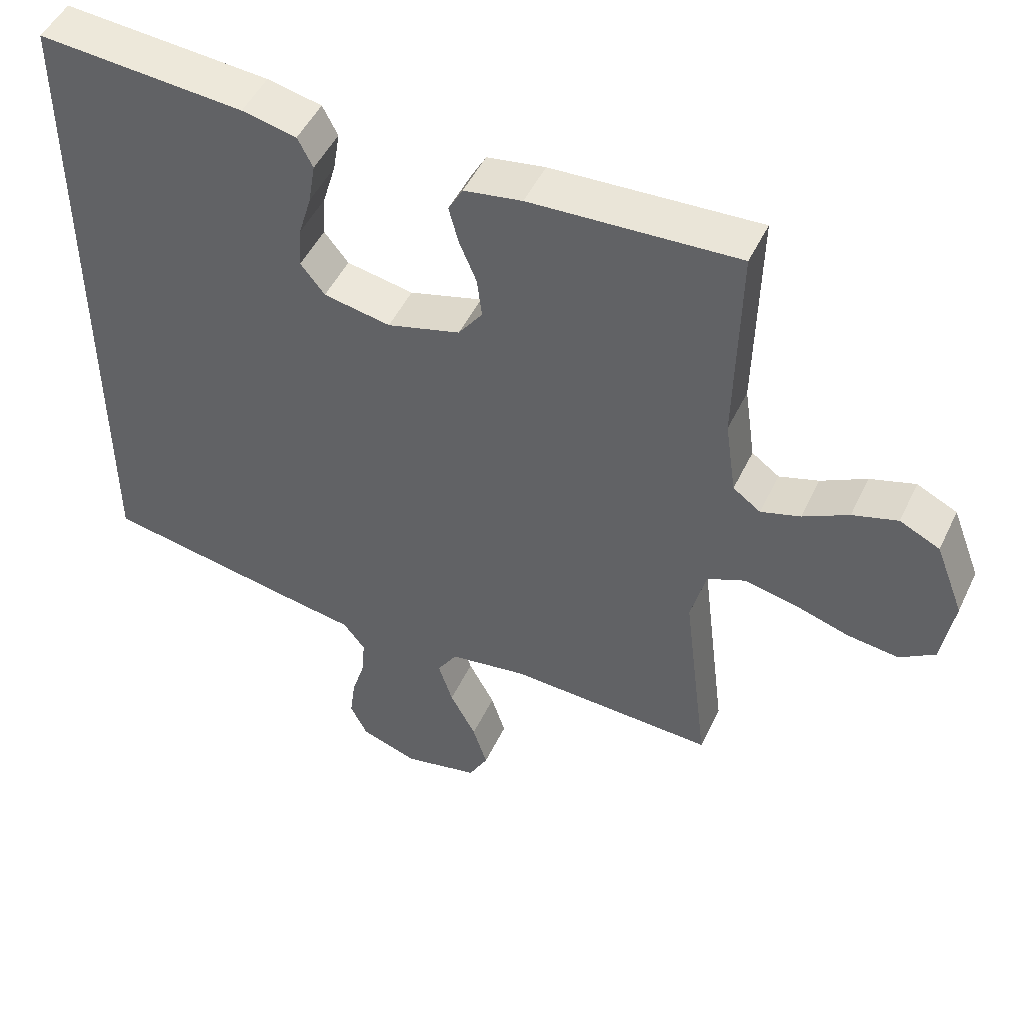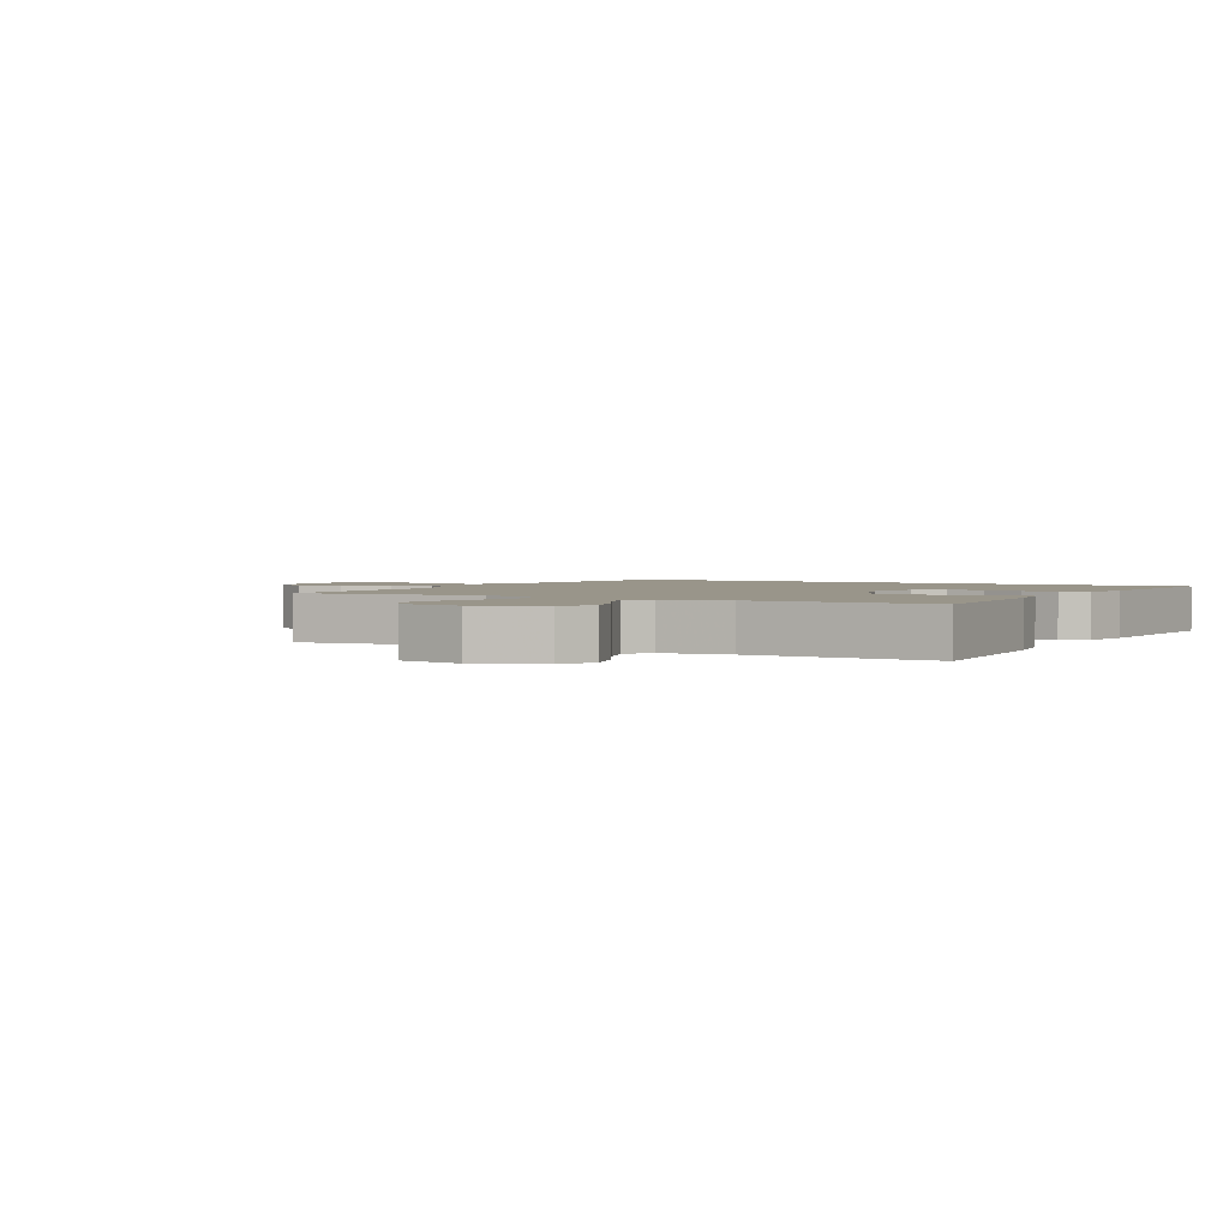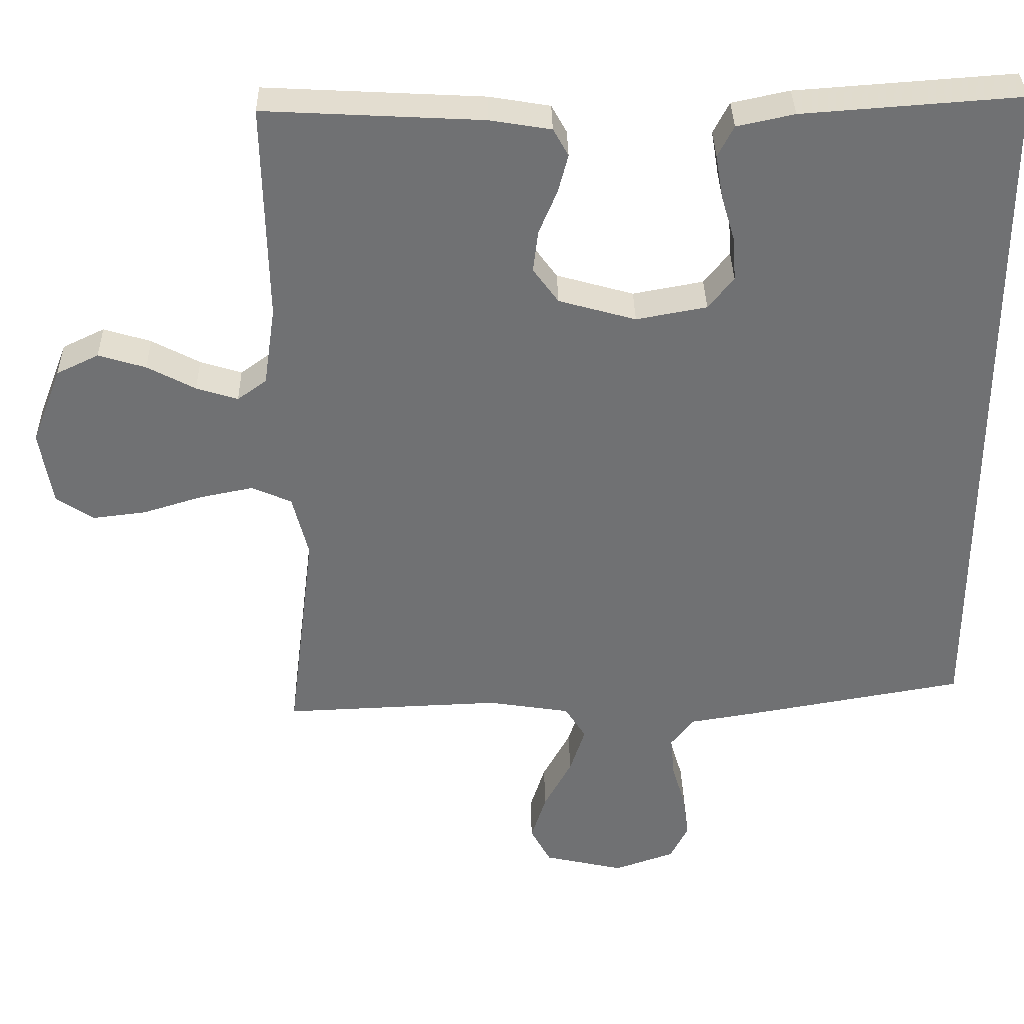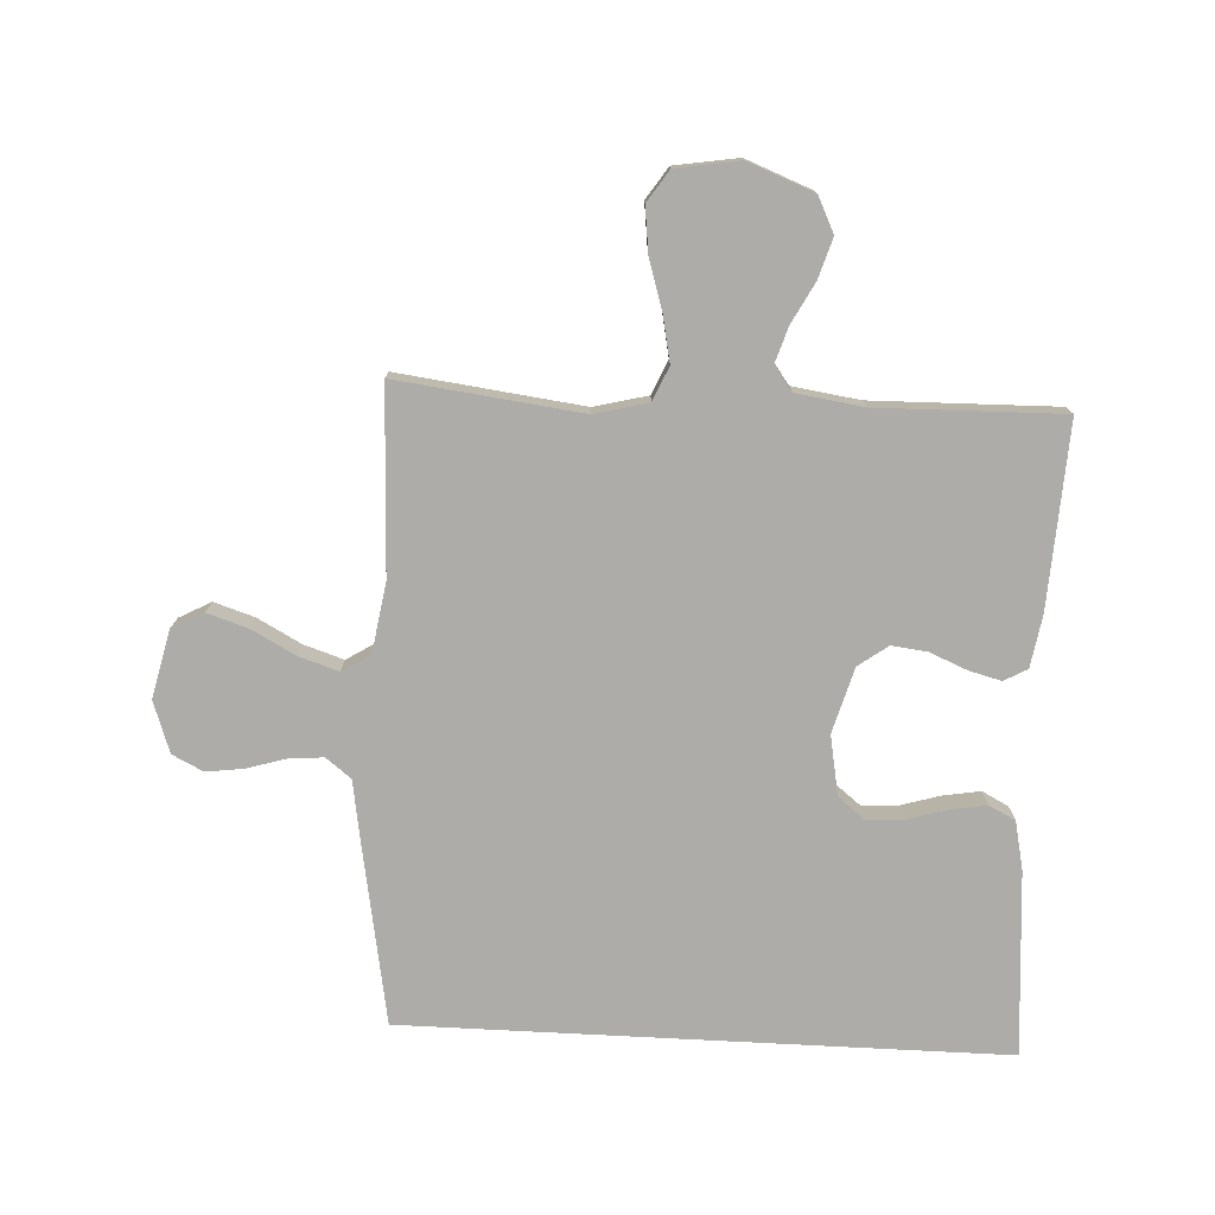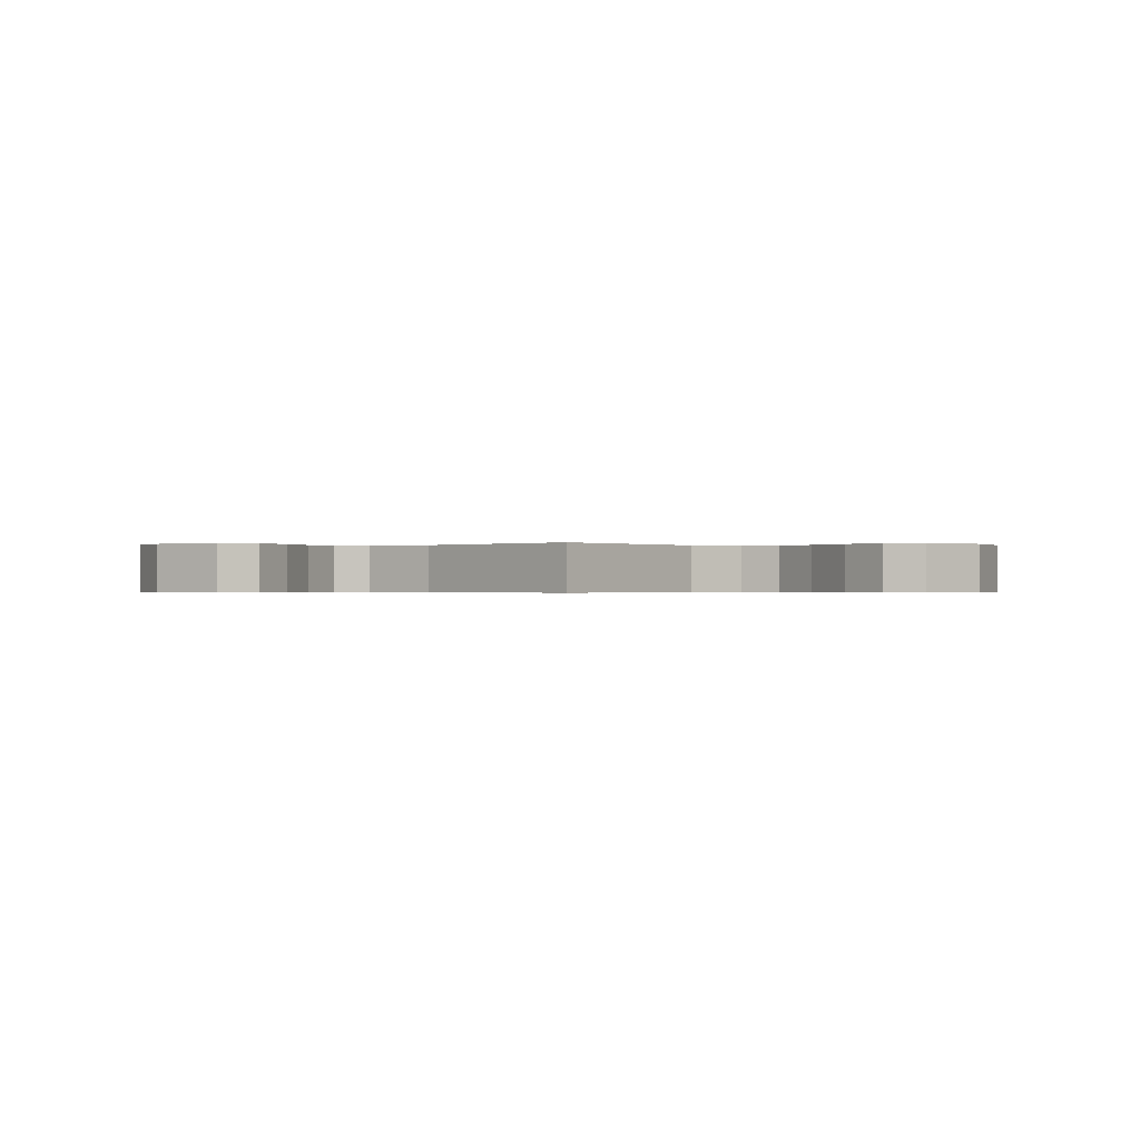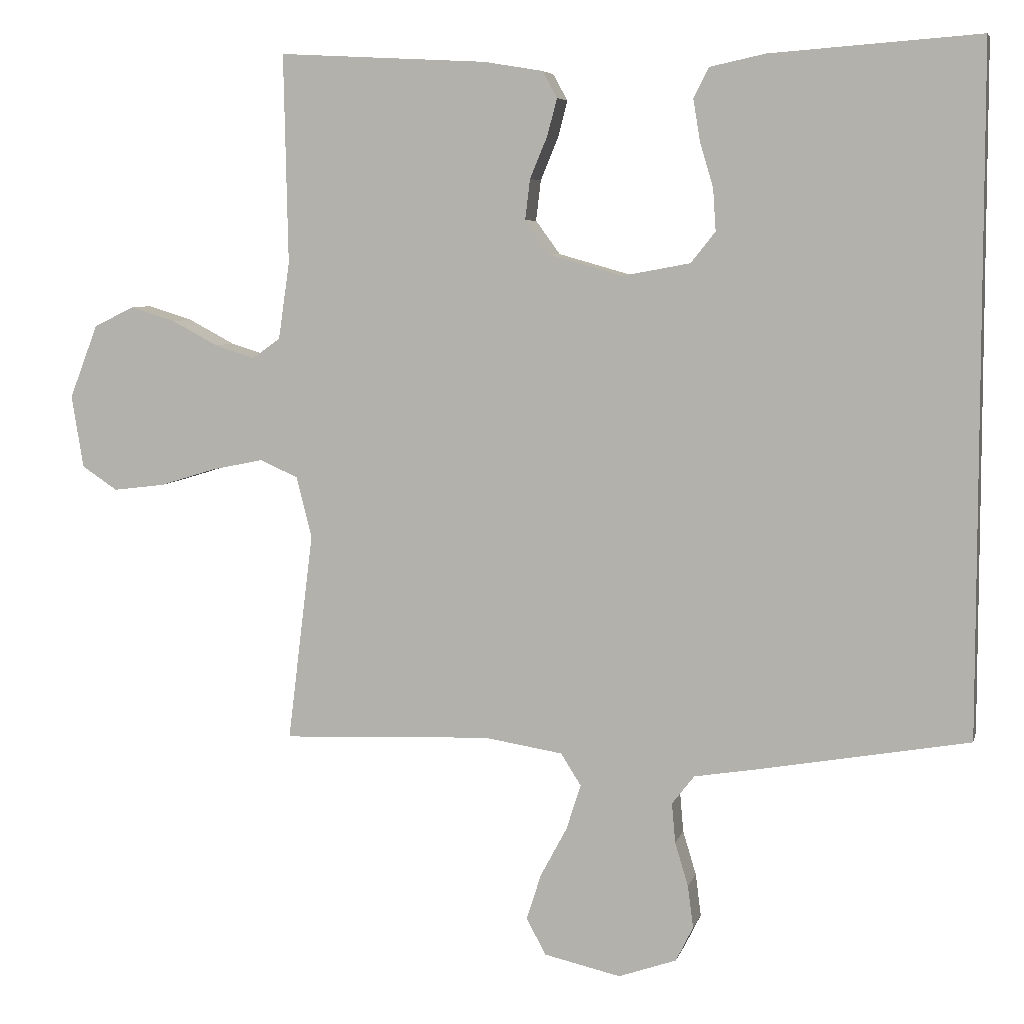
<metadata>
{"format":"obj","ext":"obj","renderer":"f3d","projection":"perspective","resolution":1024,"background":"white","views":[{"elev":49.0,"azim":-155.2,"up":"+Z"},{"elev":2.1,"azim":-61.0,"up":"+Y"},{"elev":34.9,"azim":-1.1,"up":"+Z"},{"elev":-76.6,"azim":-93.0,"up":"+Y"},{"elev":-0.4,"azim":-135.2,"up":"+Y"},{"elev":6.2,"azim":13.4,"up":"+Z"}]}
</metadata>
<code>
v -0.5 0.07 -0.5
v -0.463 0.07 -0.2
v -0.485 0.07 -0.113
v -0.54 0.07 -0.089
v -0.614 0.07 -0.104
v -0.695 0.07 -0.129
v -0.769 0.07 -0.138
v -0.82 0.07 -0.104
v -0.837 0.07 0
v -0.796 0.07 0.106
v -0.738 0.07 0.134
v -0.673 0.07 0.114
v -0.607 0.07 0.079
v -0.55 0.07 0.061
v -0.51 0.07 0.09
v -0.494 0.07 0.2
v -0.5 0.07 0.5
v -0.2 0.07 0.484
v -0.116 0.07 0.47
v -0.095 0.07 0.432
v -0.109 0.07 0.379
v -0.134 0.07 0.319
v -0.141 0.07 0.261
v -0.106 0.07 0.213
v 0 0.07 0.183
v 0.097 0.07 0.201
v 0.132 0.07 0.245
v 0.128 0.07 0.305
v 0.109 0.07 0.369
v 0.099 0.07 0.429
v 0.121 0.07 0.472
v 0.2 0.07 0.489
v 0.5 0.07 0.511
v 0.5 0.07 -0.462
v 0.2 0.07 -0.515
v 0.108 0.07 -0.53
v 0.076 0.07 -0.571
v 0.081 0.07 -0.628
v 0.1 0.07 -0.691
v 0.108 0.07 -0.752
v 0.083 0.07 -0.802
v 0 0.07 -0.831
v -0.11 0.07 -0.806
v -0.138 0.07 -0.754
v -0.117 0.07 -0.688
v -0.079 0.07 -0.617
v -0.058 0.07 -0.552
v -0.087 0.07 -0.506
v -0.2 0.07 -0.488
v -0.5 0 -0.5
v -0.463 0 -0.2
v -0.485 0 -0.113
v -0.54 0 -0.089
v -0.614 0 -0.104
v -0.695 0 -0.129
v -0.769 0 -0.138
v -0.82 0 -0.104
v -0.837 0 0
v -0.796 0 0.106
v -0.738 0 0.134
v -0.673 0 0.114
v -0.607 0 0.079
v -0.55 0 0.061
v -0.51 0 0.09
v -0.494 0 0.2
v -0.5 0 0.5
v -0.2 0 0.484
v -0.116 0 0.47
v -0.095 0 0.432
v -0.109 0 0.379
v -0.134 0 0.319
v -0.141 0 0.261
v -0.106 0 0.213
v 0 0 0.183
v 0.097 0 0.201
v 0.132 0 0.245
v 0.128 0 0.305
v 0.109 0 0.369
v 0.099 0 0.429
v 0.121 0 0.472
v 0.2 0 0.489
v 0.5 0 0.511
v 0.5 0 -0.462
v 0.2 0 -0.515
v 0.108 0 -0.53
v 0.076 0 -0.571
v 0.081 0 -0.628
v 0.1 0 -0.691
v 0.108 0 -0.752
v 0.083 0 -0.802
v 0 0 -0.831
v -0.11 0 -0.806
v -0.138 0 -0.754
v -0.117 0 -0.688
v -0.079 0 -0.617
v -0.058 0 -0.552
v -0.087 0 -0.506
v -0.2 0 -0.488
f 43 44 45 46
f 43 46 47
f 42 43 47
f 41 42 47
f 38 39 40 41
f 37 38 41 47
f 36 37 47 48
f 28 29 30 31
f 27 28 31 32
f 19 20 21 22
f 19 22 23
f 16 17 18 19
f 15 16 19 23
f 14 15 23 24
f 10 11 12 13
f 10 13 14
f 9 10 14
f 8 9 14
f 5 6 7 8
f 4 5 8 14
f 3 4 14 24
f 49 1 2
f 27 32 33 34
f 26 27 34 35
f 25 26 35 36
f 25 36 48 49
f 24 25 49
f 2 3 24 49
f 95 94 93 92
f 96 95 92
f 96 92 91
f 96 91 90
f 90 89 88 87
f 96 90 87 86
f 97 96 86 85
f 80 79 78 77
f 81 80 77 76
f 71 70 69 68
f 72 71 68
f 68 67 66 65
f 72 68 65 64
f 73 72 64 63
f 62 61 60 59
f 63 62 59
f 63 59 58
f 63 58 57
f 57 56 55 54
f 63 57 54 53
f 73 63 53 52
f 51 50 98
f 83 82 81 76
f 84 83 76 75
f 85 84 75 74
f 98 97 85 74
f 98 74 73
f 98 73 52 51
f 1 50 51 2
f 2 51 52 3
f 3 52 53 4
f 4 53 54 5
f 5 54 55 6
f 6 55 56 7
f 7 56 57 8
f 8 57 58 9
f 9 58 59 10
f 10 59 60 11
f 11 60 61 12
f 12 61 62 13
f 13 62 63 14
f 14 63 64 15
f 15 64 65 16
f 16 65 66 17
f 17 66 67 18
f 18 67 68 19
f 19 68 69 20
f 20 69 70 21
f 21 70 71 22
f 22 71 72 23
f 23 72 73 24
f 24 73 74 25
f 25 74 75 26
f 26 75 76 27
f 27 76 77 28
f 28 77 78 29
f 29 78 79 30
f 30 79 80 31
f 31 80 81 32
f 32 81 82 33
f 33 82 83 34
f 34 83 84 35
f 35 84 85 36
f 36 85 86 37
f 37 86 87 38
f 38 87 88 39
f 39 88 89 40
f 40 89 90 41
f 41 90 91 42
f 42 91 92 43
f 43 92 93 44
f 44 93 94 45
f 45 94 95 46
f 46 95 96 47
f 47 96 97 48
f 48 97 98 49
f 49 98 50 1

</code>
